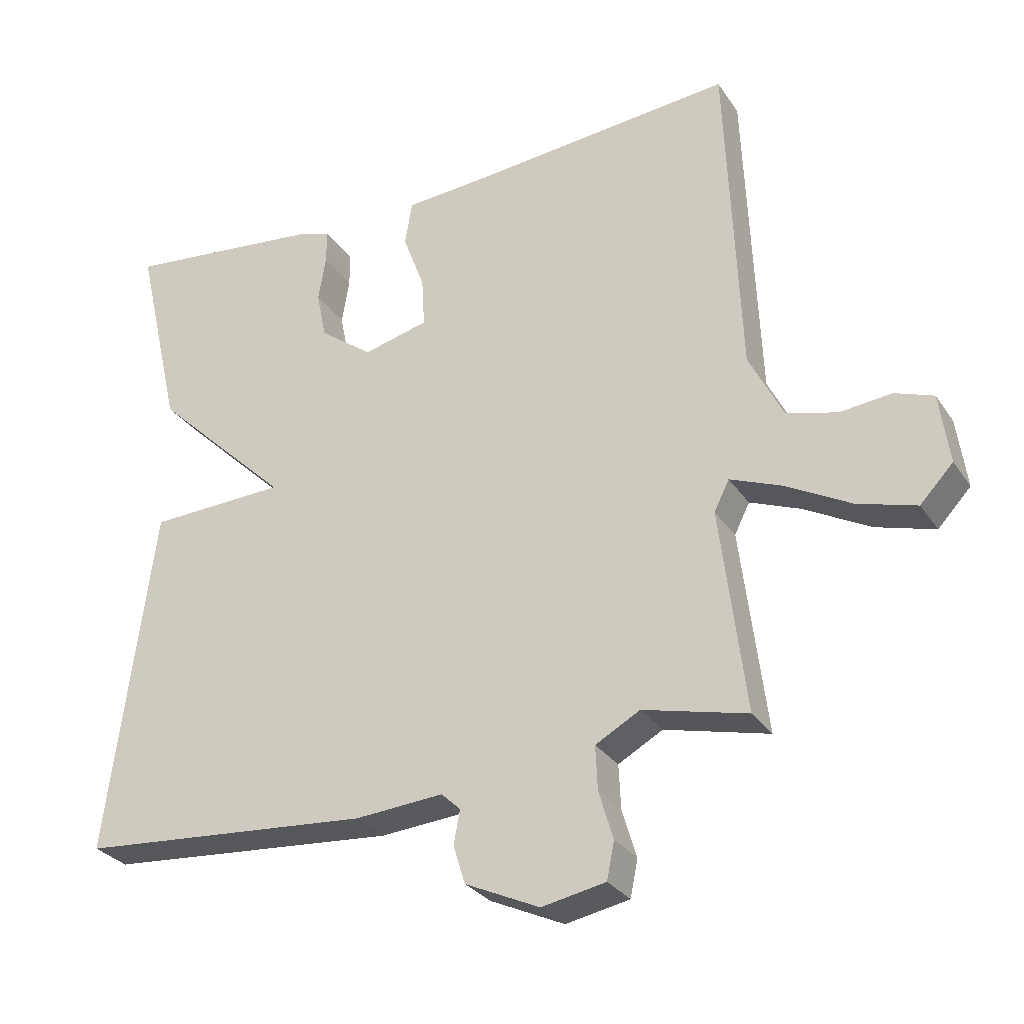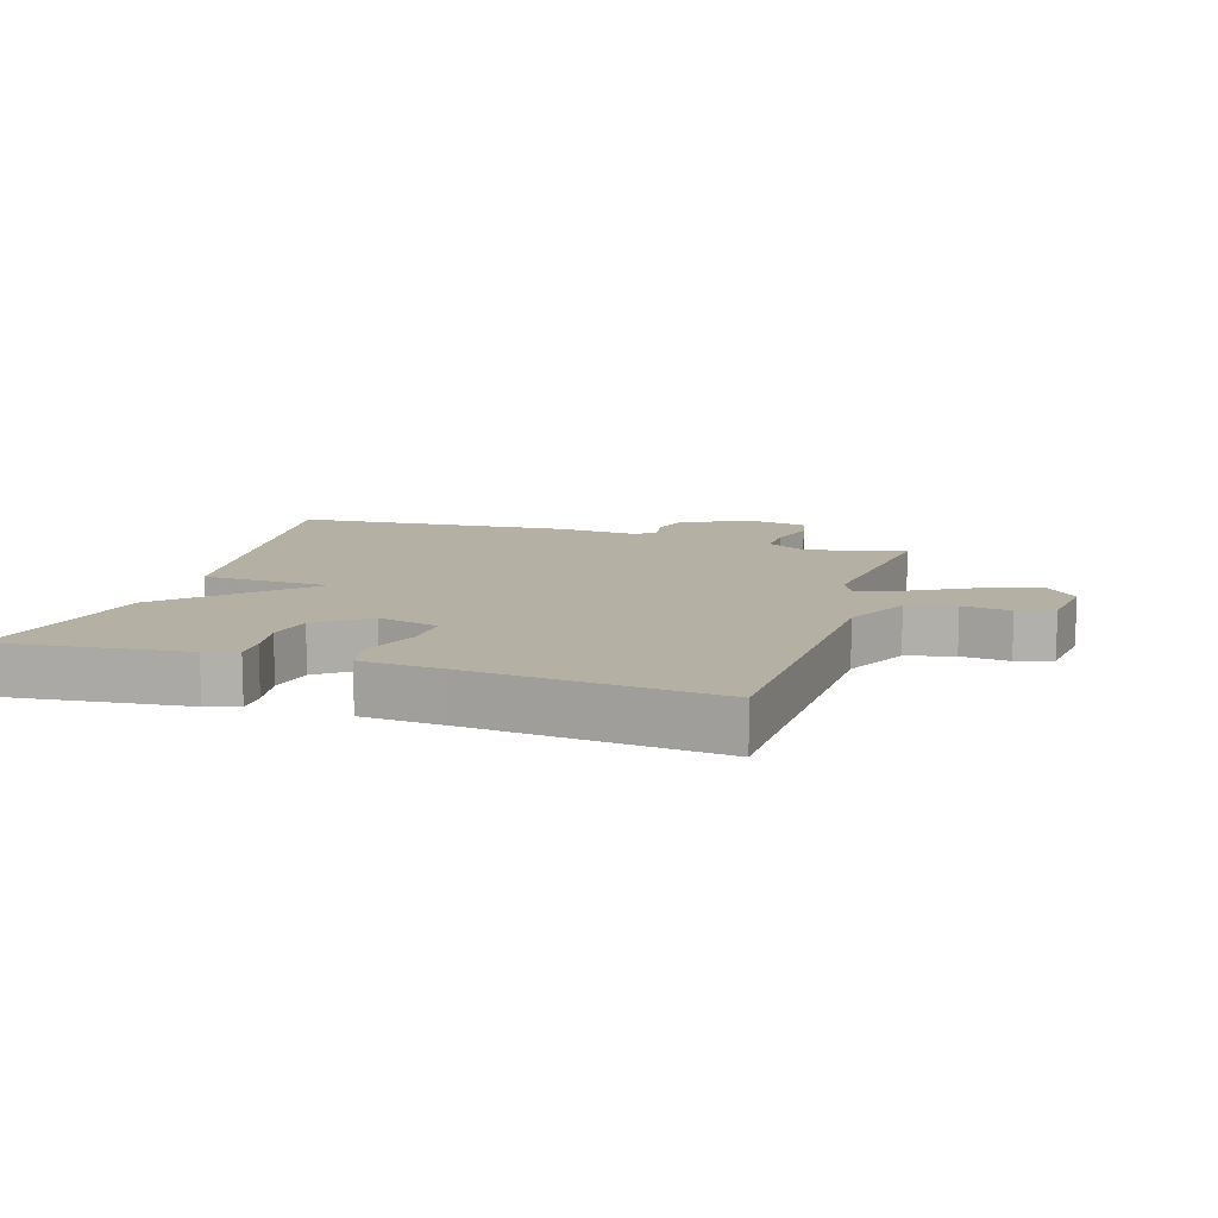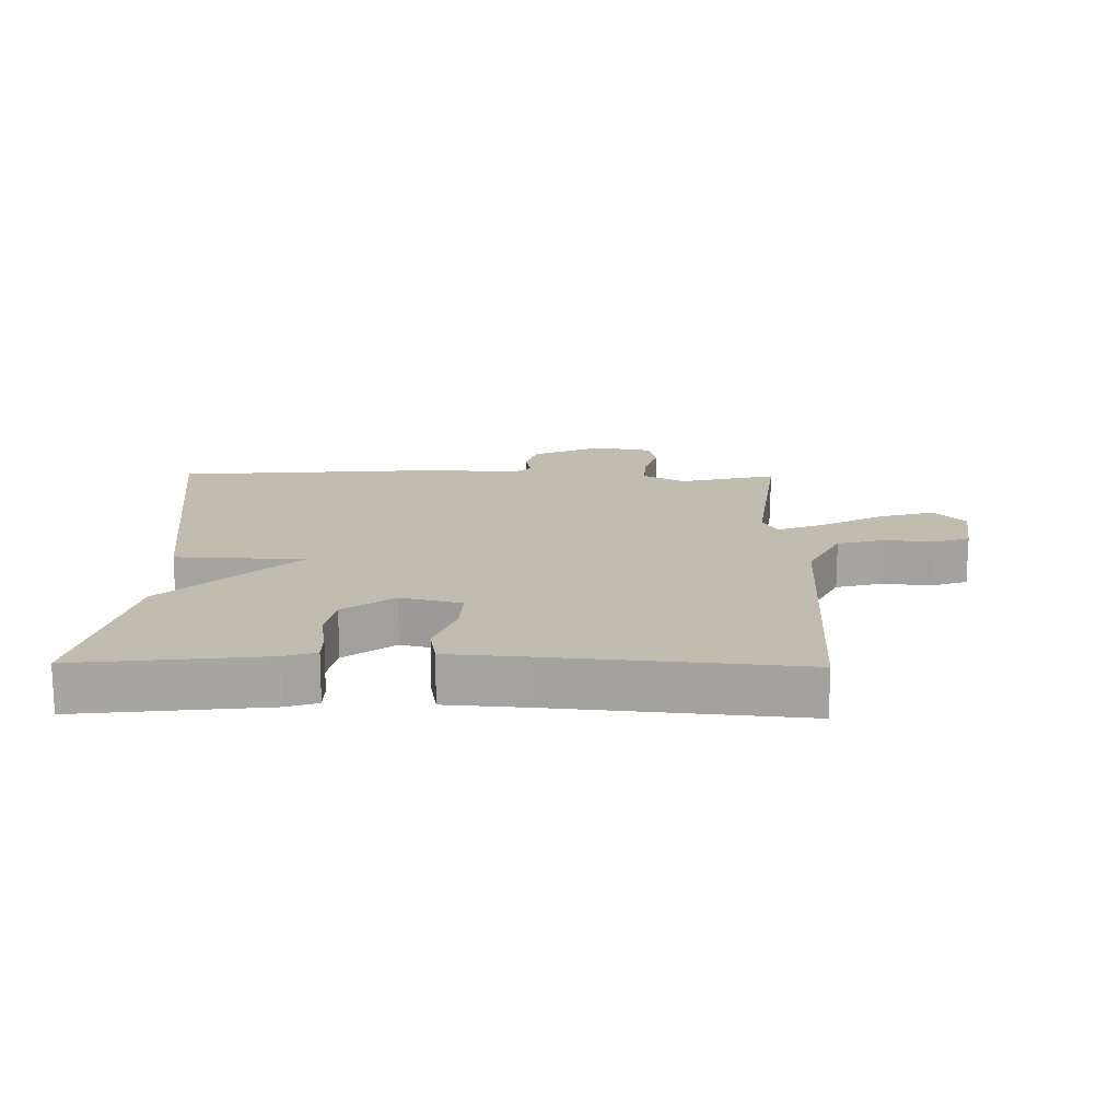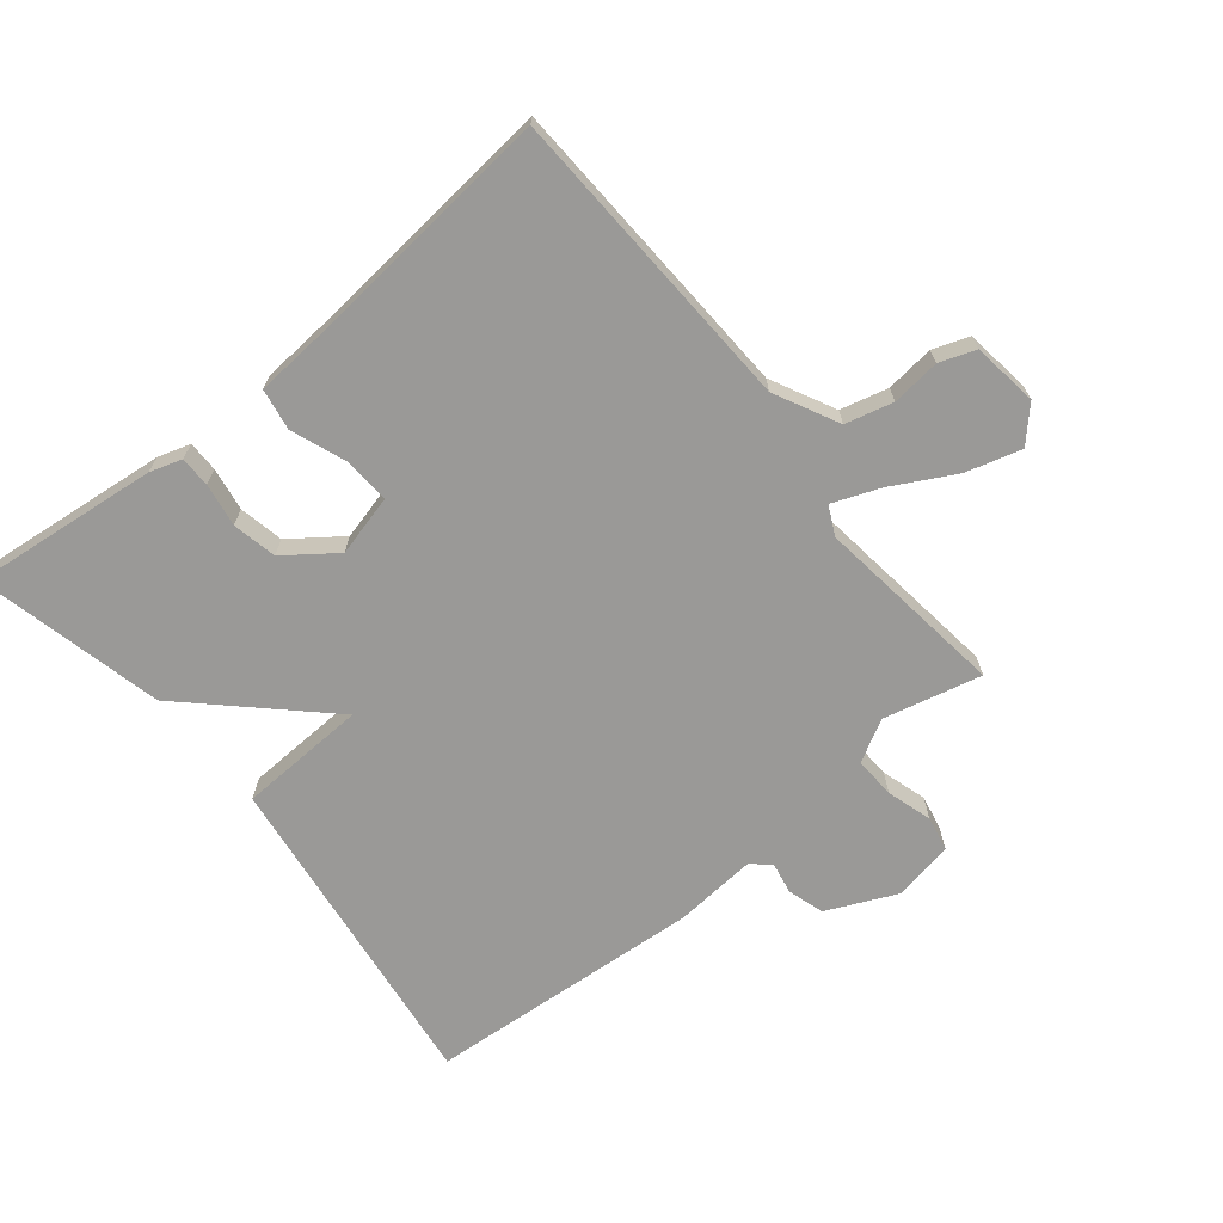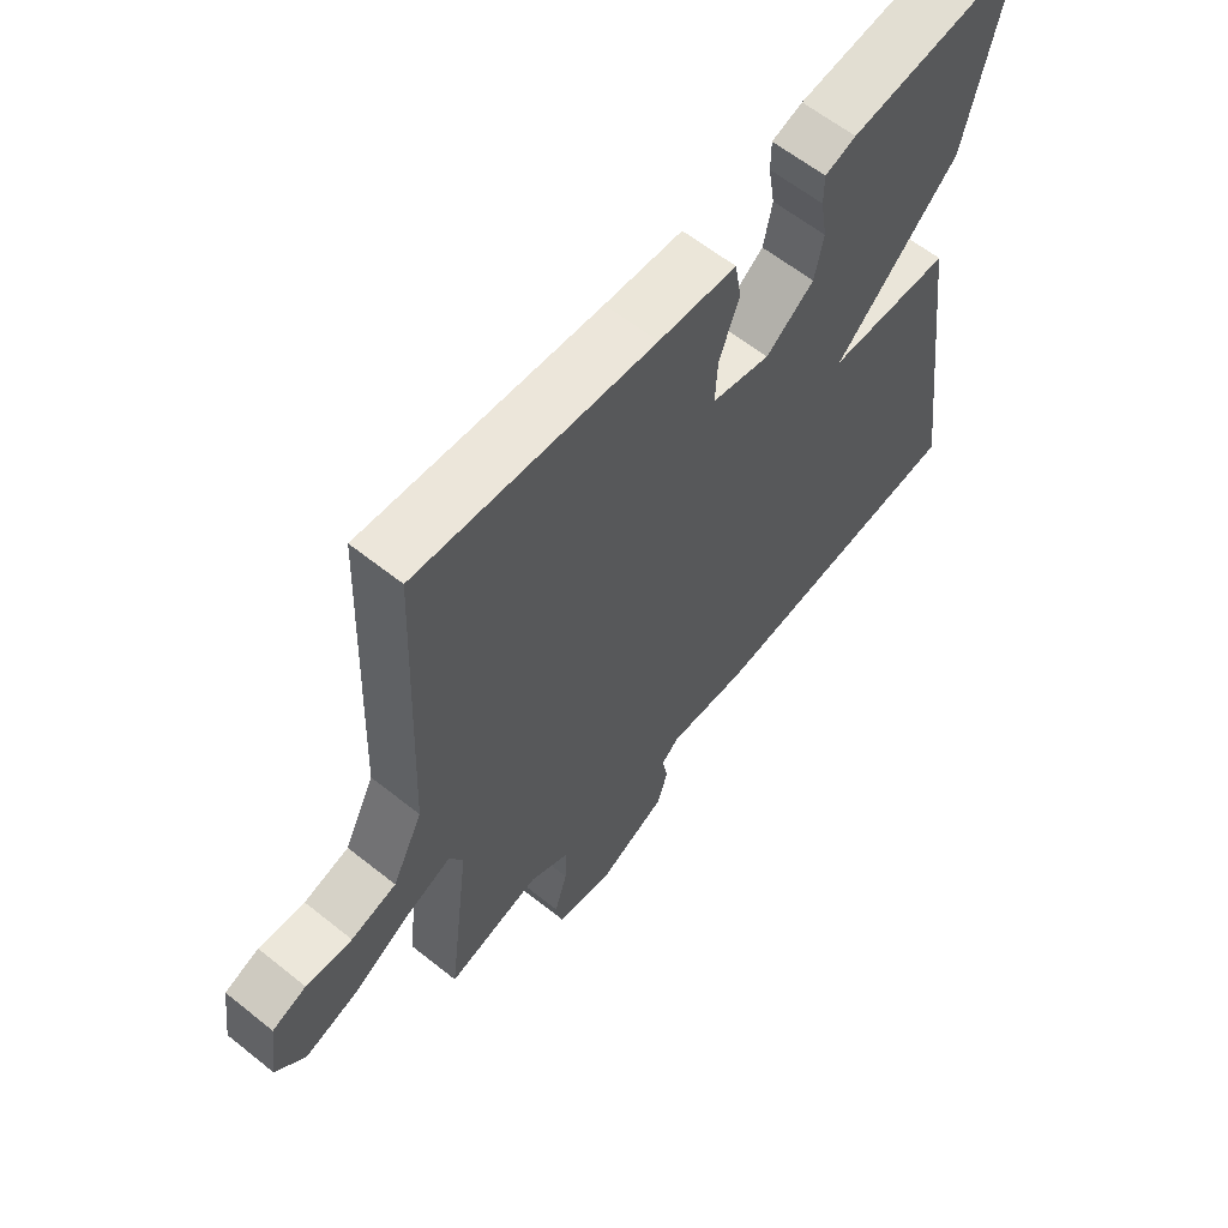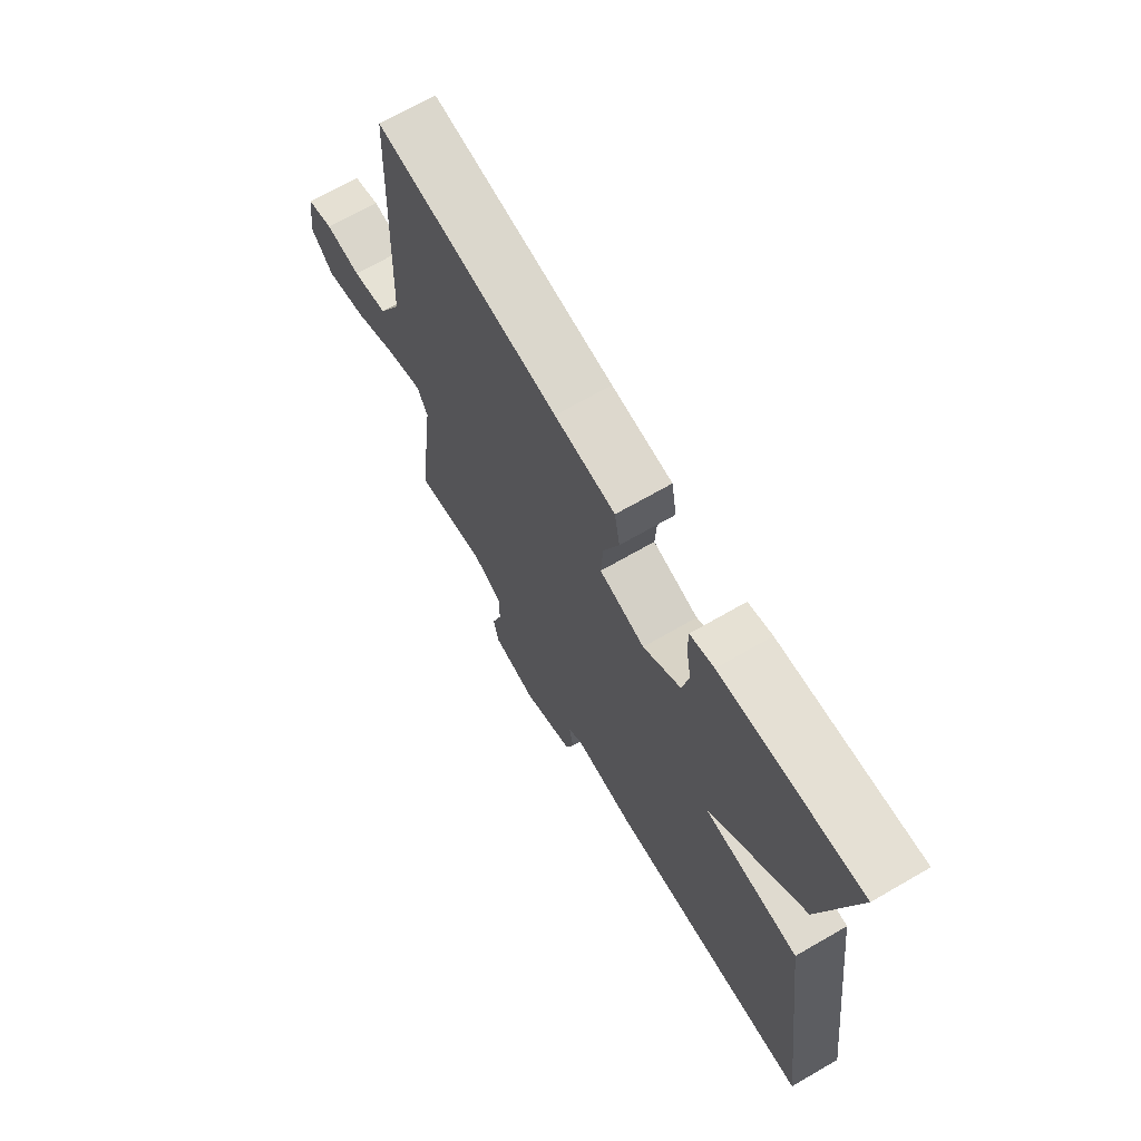
<metadata>
{"format":"obj","ext":"obj","renderer":"f3d","projection":"perspective","resolution":1024,"background":"white","views":[{"elev":-29.2,"azim":27.4,"up":"+Z"},{"elev":11.5,"azim":17.3,"up":"+Y"},{"elev":16.3,"azim":0.9,"up":"+Y"},{"elev":-68.9,"azim":39.2,"up":"+Y"},{"elev":61.3,"azim":129.1,"up":"+Z"},{"elev":69.1,"azim":-120.0,"up":"+Z"}]}
</metadata>
<code>
v 0.5 0.07 -0.5
v 0.348 0.07 -0.463
v 0.283 0.07 -0.499
v 0.286 0.07 -0.563
v 0.307 0.07 -0.633
v 0.296 0.07 -0.687
v 0.203 0.07 -0.705
v 0.094 0.07 -0.655
v 0.077 0.07 -0.599
v 0.086 0.07 -0.55
v 0.058 0.07 -0.524
v -0.071 0.07 -0.534
v -0.5 0.07 -0.5
v -0.433 0.07 0.011
v -0.233 0.07 0.019
v -0.433 0.07 0.211
v -0.5 0.07 0.5
v -0.21 0.07 0.468
v -0.16 0.07 0.452
v -0.16 0.07 0.404
v -0.171 0.07 0.337
v -0.157 0.07 0.268
v -0.079 0.07 0.21
v 0.016 0.07 0.234
v 0.012 0.07 0.306
v -0.02 0.07 0.392
v -0.009 0.07 0.456
v 0.117 0.07 0.465
v 0.5 0.07 0.5
v 0.52 0.07 0.02
v 0.57 0.07 -0.08
v 0.644 0.07 -0.099
v 0.719 0.07 -0.091
v 0.775 0.07 -0.111
v 0.789 0.07 -0.213
v 0.741 0.07 -0.264
v 0.655 0.07 -0.239
v 0.559 0.07 -0.187
v 0.485 0.07 -0.158
v 0.463 0.07 -0.202
v 0.5 0 -0.5
v 0.348 0 -0.463
v 0.283 0 -0.499
v 0.286 0 -0.563
v 0.307 0 -0.633
v 0.296 0 -0.687
v 0.203 0 -0.705
v 0.094 0 -0.655
v 0.077 0 -0.599
v 0.086 0 -0.55
v 0.058 0 -0.524
v -0.071 0 -0.534
v -0.5 0 -0.5
v -0.433 0 0.011
v -0.233 0 0.019
v -0.433 0 0.211
v -0.5 0 0.5
v -0.21 0 0.468
v -0.16 0 0.452
v -0.16 0 0.404
v -0.171 0 0.337
v -0.157 0 0.268
v -0.079 0 0.21
v 0.016 0 0.234
v 0.012 0 0.306
v -0.02 0 0.392
v -0.009 0 0.456
v 0.117 0 0.465
v 0.5 0 0.5
v 0.52 0 0.02
v 0.57 0 -0.08
v 0.644 0 -0.099
v 0.719 0 -0.091
v 0.775 0 -0.111
v 0.789 0 -0.213
v 0.741 0 -0.264
v 0.655 0 -0.239
v 0.559 0 -0.187
v 0.485 0 -0.158
v 0.463 0 -0.202
f 36 37 38
f 35 36 38
f 34 35 38
f 33 34 38
f 32 33 38
f 31 32 38 39
f 30 31 39
f 30 39 40
f 29 30 40
f 28 29 40
f 40 1 2
f 28 40 2
f 27 28 2
f 26 27 2
f 25 26 2
f 19 20 21
f 18 19 21
f 17 18 21
f 16 17 21
f 15 16 21
f 15 21 22
f 13 14 15
f 12 13 15
f 11 12 15
f 15 22 23
f 11 15 23
f 10 11 23
f 8 9 10
f 7 8 10
f 6 7 10
f 5 6 10
f 4 5 10
f 10 23 24
f 4 10 24
f 3 4 24
f 2 3 24 25
f 78 77 76
f 78 76 75
f 78 75 74
f 78 74 73
f 78 73 72
f 79 78 72 71
f 79 71 70
f 80 79 70
f 80 70 69
f 80 69 68
f 42 41 80
f 42 80 68
f 42 68 67
f 42 67 66
f 42 66 65
f 61 60 59
f 61 59 58
f 61 58 57
f 61 57 56
f 61 56 55
f 62 61 55
f 55 54 53
f 55 53 52
f 55 52 51
f 63 62 55
f 63 55 51
f 63 51 50
f 50 49 48
f 50 48 47
f 50 47 46
f 50 46 45
f 50 45 44
f 64 63 50
f 64 50 44
f 64 44 43
f 65 64 43 42
f 1 41 42 2
f 2 42 43 3
f 3 43 44 4
f 4 44 45 5
f 5 45 46 6
f 6 46 47 7
f 7 47 48 8
f 8 48 49 9
f 9 49 50 10
f 10 50 51 11
f 11 51 52 12
f 12 52 53 13
f 13 53 54 14
f 14 54 55 15
f 15 55 56 16
f 16 56 57 17
f 17 57 58 18
f 18 58 59 19
f 19 59 60 20
f 20 60 61 21
f 21 61 62 22
f 22 62 63 23
f 23 63 64 24
f 24 64 65 25
f 25 65 66 26
f 26 66 67 27
f 27 67 68 28
f 28 68 69 29
f 29 69 70 30
f 30 70 71 31
f 31 71 72 32
f 32 72 73 33
f 33 73 74 34
f 34 74 75 35
f 35 75 76 36
f 36 76 77 37
f 37 77 78 38
f 38 78 79 39
f 39 79 80 40
f 40 80 41 1

</code>
